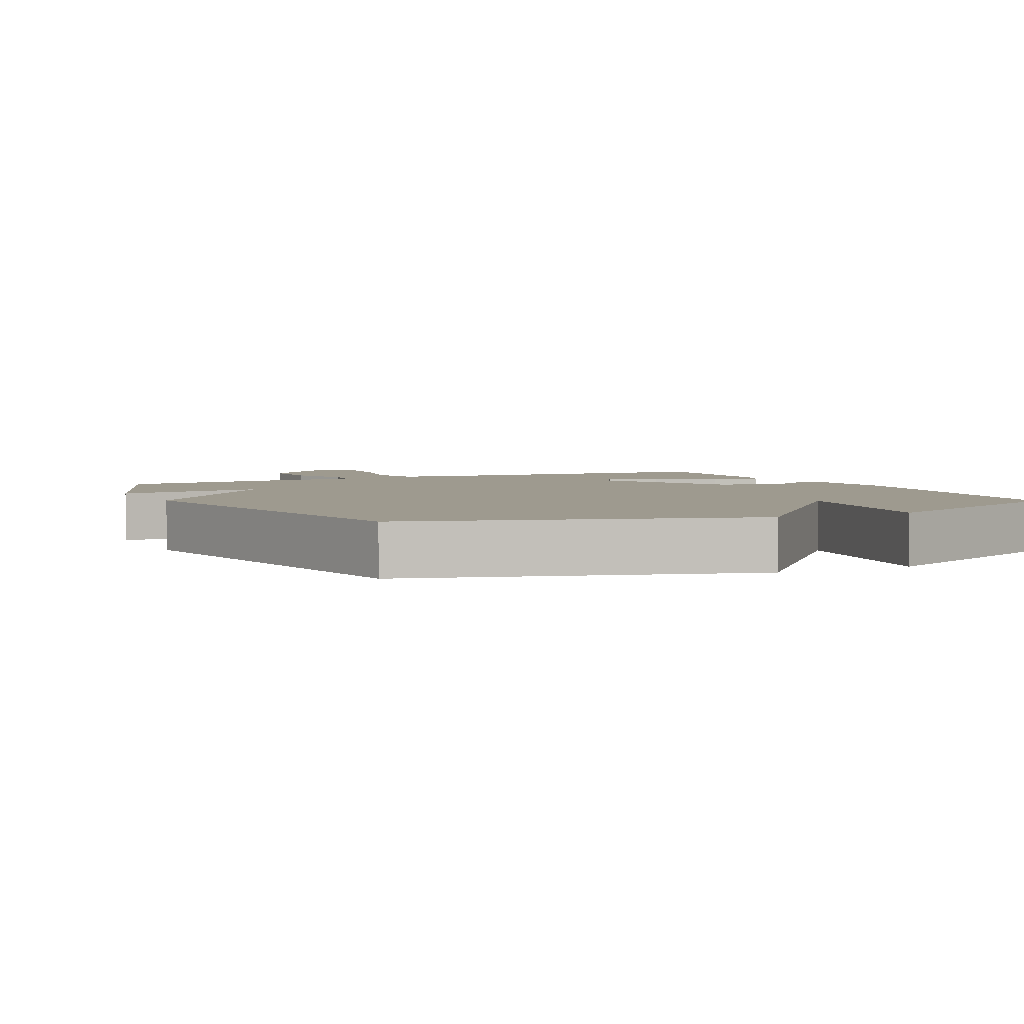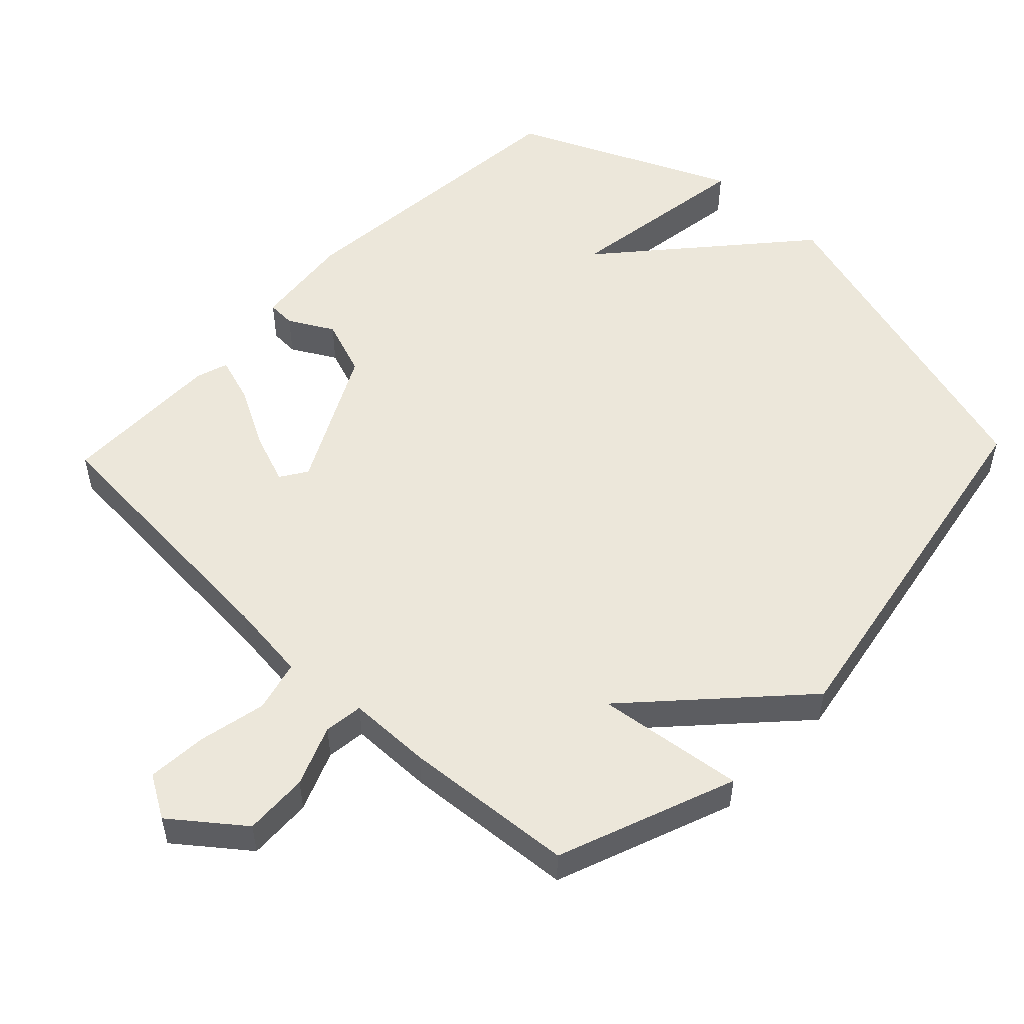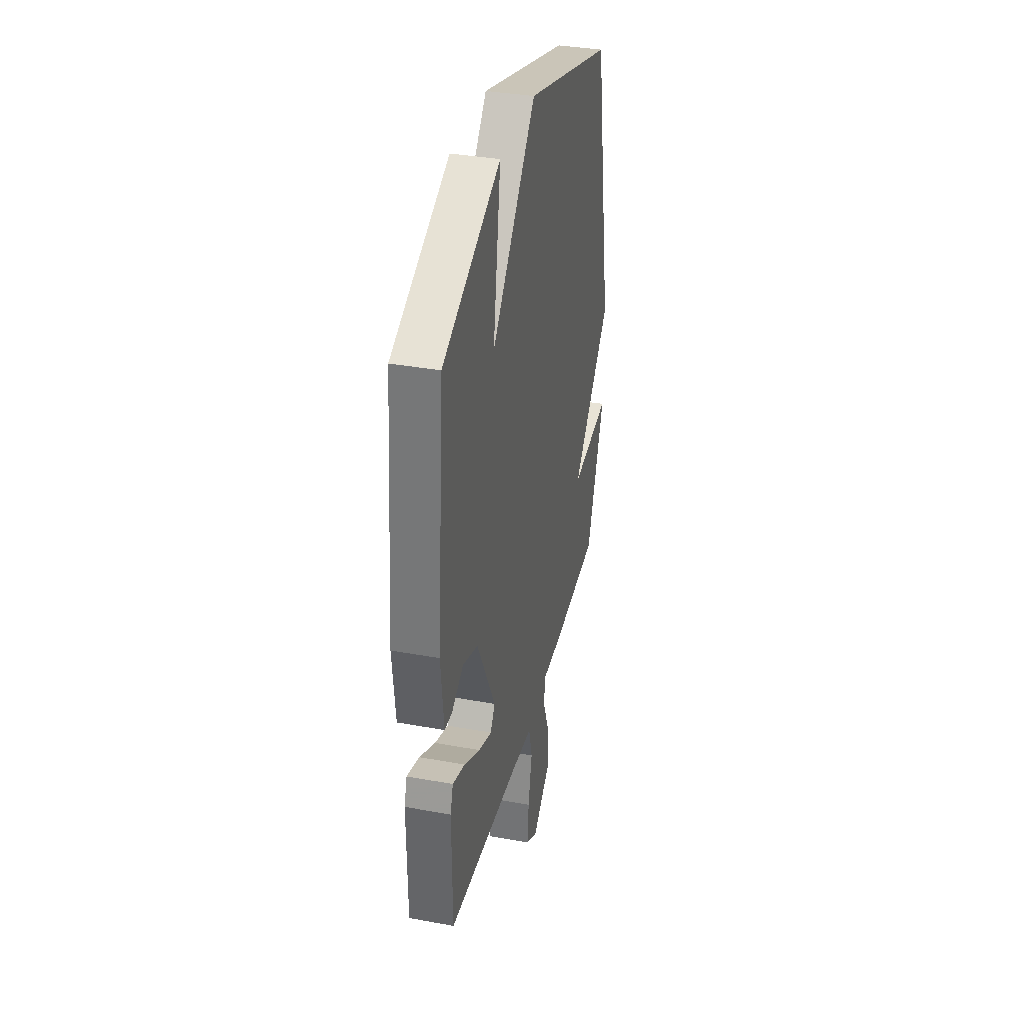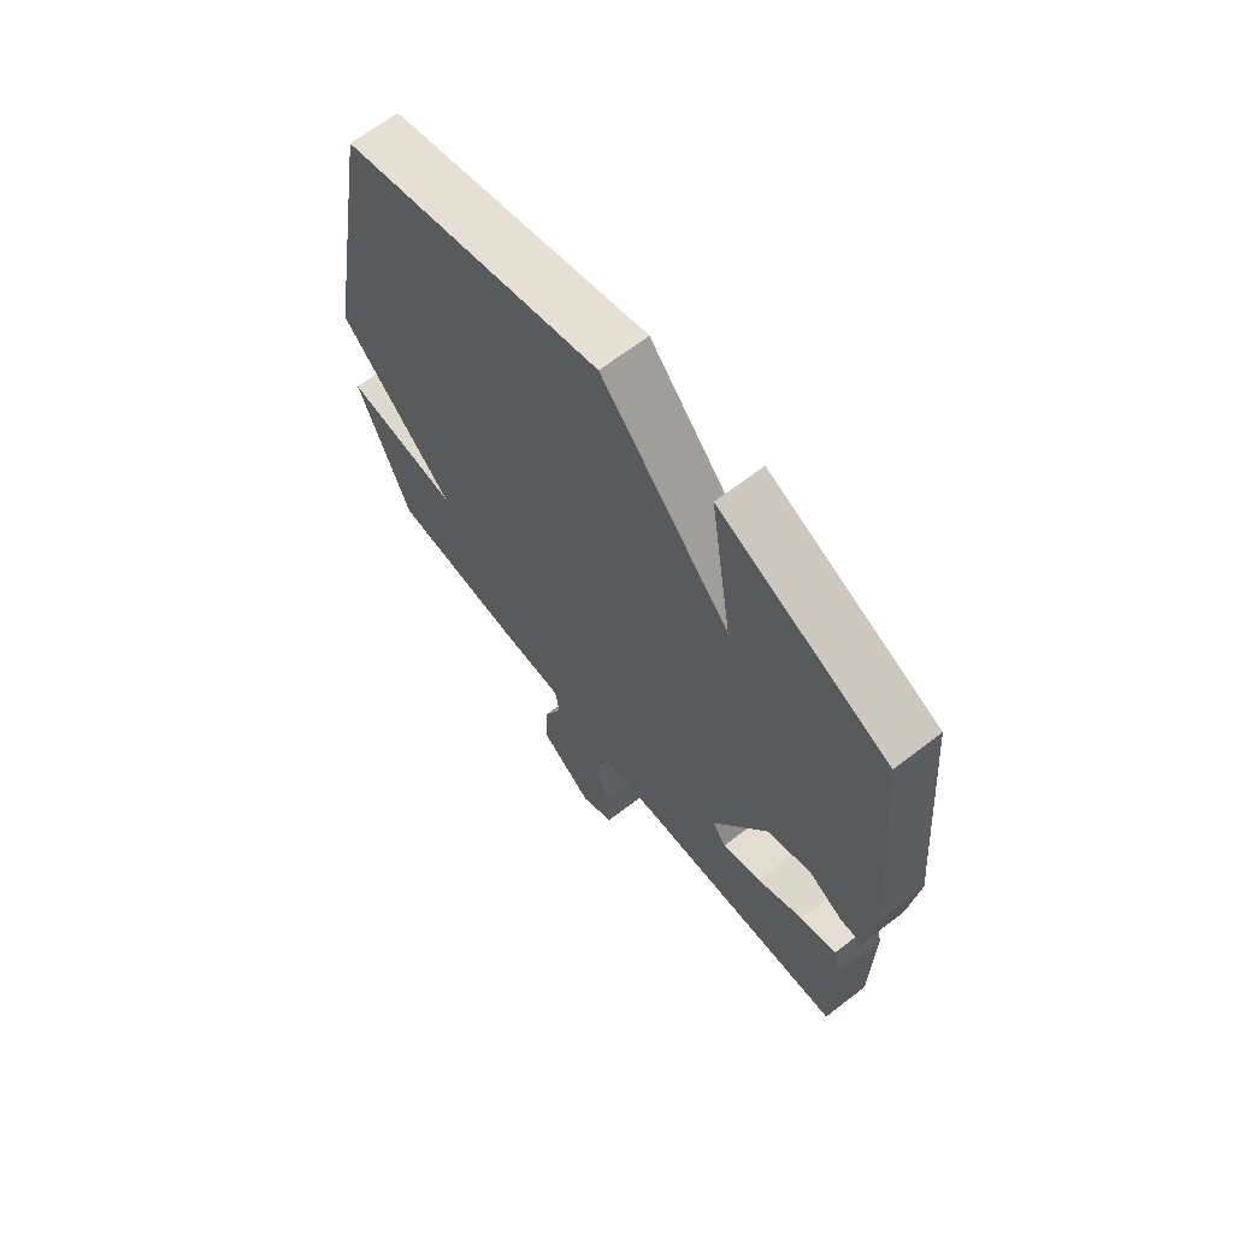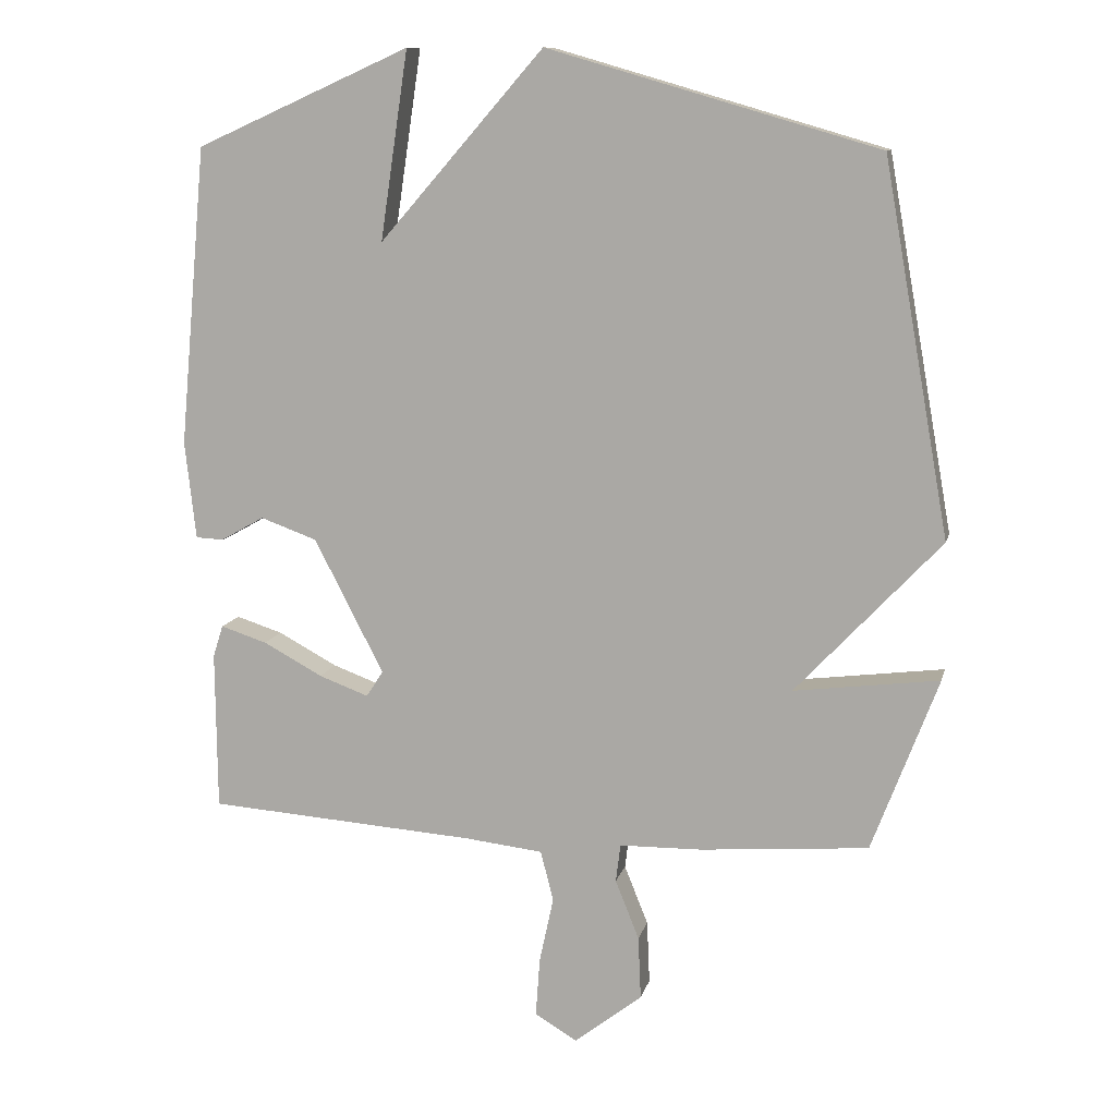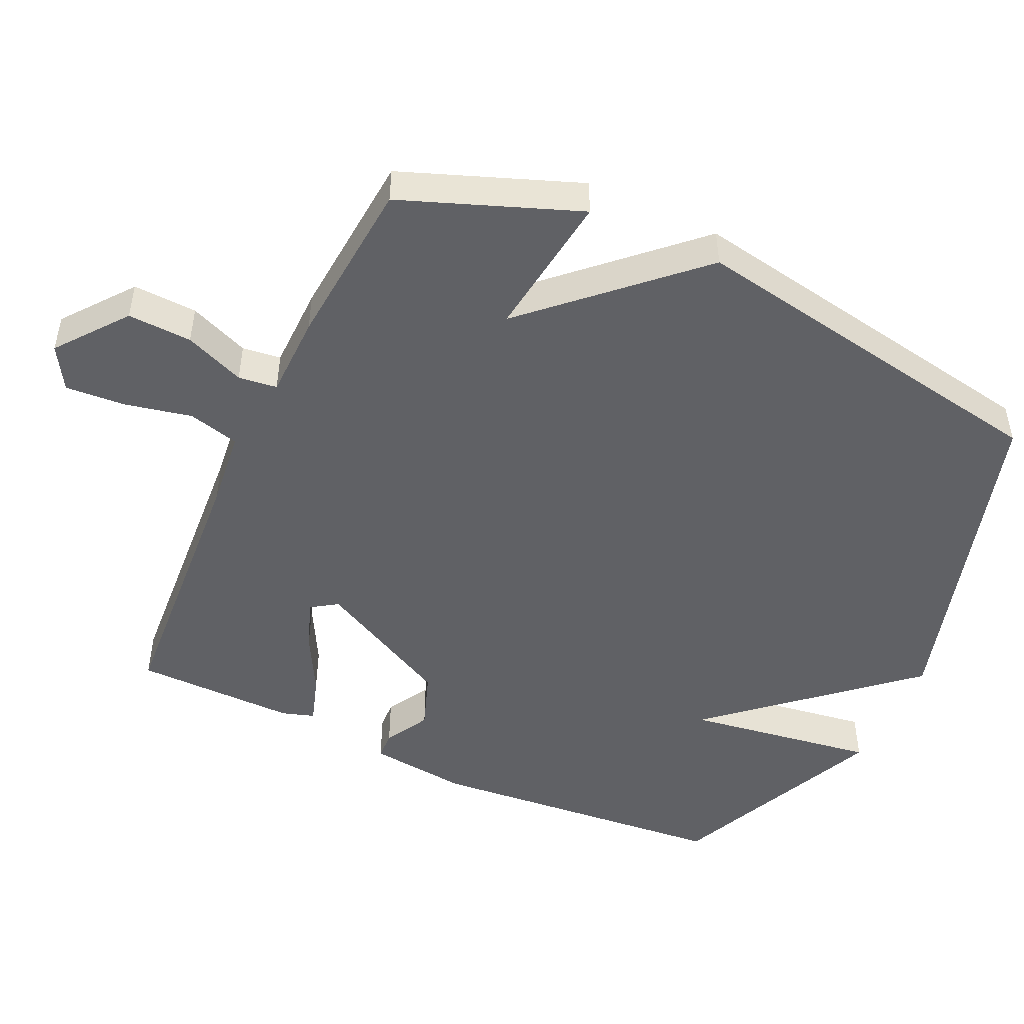
<metadata>
{"format":"obj","ext":"obj","renderer":"f3d","projection":"perspective","resolution":1024,"background":"white","views":[{"elev":3.6,"azim":-25.9,"up":"+Y"},{"elev":52.8,"azim":-136.3,"up":"+Y"},{"elev":35.8,"azim":103.5,"up":"+Z"},{"elev":66.4,"azim":52.3,"up":"+Z"},{"elev":11.0,"azim":-167.1,"up":"+Z"},{"elev":-48.6,"azim":-114.9,"up":"+Y"}]}
</metadata>
<code>
v -0.5 0.07 -0.5
v -0.597 0.07 -0.244
v -0.384 0.07 -0.271
v -0.597 0.07 -0.044
v -0.5 0.07 0.5
v -0.015 0.07 0.641
v 0.226 0.07 0.365
v 0.185 0.07 0.641
v 0.5 0.07 0.5
v 0.54 0.07 0.061
v 0.524 0.07 -0.083
v 0.483 0.07 -0.085
v 0.419 0.07 -0.049
v 0.336 0.07 -0.079
v 0.234 0.07 -0.277
v 0.259 0.07 -0.315
v 0.332 0.07 -0.288
v 0.419 0.07 -0.241
v 0.487 0.07 -0.219
v 0.502 0.07 -0.266
v 0.5 0.07 -0.5
v 0.104 0.07 -0.528
v -0.01 0.07 -0.541
v -0.029 0.07 -0.615
v -0.008 0.07 -0.713
v -0.002 0.07 -0.799
v -0.064 0.07 -0.836
v -0.164 0.07 -0.758
v -0.16 0.07 -0.665
v -0.125 0.07 -0.578
v -0.132 0.07 -0.522
v -0.253 0.07 -0.52
v -0.5 0 -0.5
v -0.597 0 -0.244
v -0.384 0 -0.271
v -0.597 0 -0.044
v -0.5 0 0.5
v -0.015 0 0.641
v 0.226 0 0.365
v 0.185 0 0.641
v 0.5 0 0.5
v 0.54 0 0.061
v 0.524 0 -0.083
v 0.483 0 -0.085
v 0.419 0 -0.049
v 0.336 0 -0.079
v 0.234 0 -0.277
v 0.259 0 -0.315
v 0.332 0 -0.288
v 0.419 0 -0.241
v 0.487 0 -0.219
v 0.502 0 -0.266
v 0.5 0 -0.5
v 0.104 0 -0.528
v -0.01 0 -0.541
v -0.029 0 -0.615
v -0.008 0 -0.713
v -0.002 0 -0.799
v -0.064 0 -0.836
v -0.164 0 -0.758
v -0.16 0 -0.665
v -0.125 0 -0.578
v -0.132 0 -0.522
v -0.253 0 -0.52
f 1 2 3
f 32 1 3
f 31 32 3
f 28 29 30
f 27 28 30
f 26 27 30
f 25 26 30
f 24 25 30
f 23 24 30 31
f 5 6 7
f 4 5 7
f 3 4 7
f 31 3 7
f 23 31 7
f 22 23 7
f 20 21 22
f 19 20 22
f 18 19 22
f 17 18 22
f 16 17 22
f 15 16 22
f 14 15 22 7
f 11 12 13
f 10 11 13
f 9 10 13
f 8 9 13
f 7 8 13
f 7 13 14
f 35 34 33
f 35 33 64
f 35 64 63
f 62 61 60
f 62 60 59
f 62 59 58
f 62 58 57
f 62 57 56
f 63 62 56 55
f 39 38 37
f 39 37 36
f 39 36 35
f 39 35 63
f 39 63 55
f 39 55 54
f 54 53 52
f 54 52 51
f 54 51 50
f 54 50 49
f 54 49 48
f 54 48 47
f 39 54 47 46
f 45 44 43
f 45 43 42
f 45 42 41
f 45 41 40
f 45 40 39
f 46 45 39
f 1 33 34 2
f 2 34 35 3
f 3 35 36 4
f 4 36 37 5
f 5 37 38 6
f 6 38 39 7
f 7 39 40 8
f 8 40 41 9
f 9 41 42 10
f 10 42 43 11
f 11 43 44 12
f 12 44 45 13
f 13 45 46 14
f 14 46 47 15
f 15 47 48 16
f 16 48 49 17
f 17 49 50 18
f 18 50 51 19
f 19 51 52 20
f 20 52 53 21
f 21 53 54 22
f 22 54 55 23
f 23 55 56 24
f 24 56 57 25
f 25 57 58 26
f 26 58 59 27
f 27 59 60 28
f 28 60 61 29
f 29 61 62 30
f 30 62 63 31
f 31 63 64 32
f 32 64 33 1

</code>
